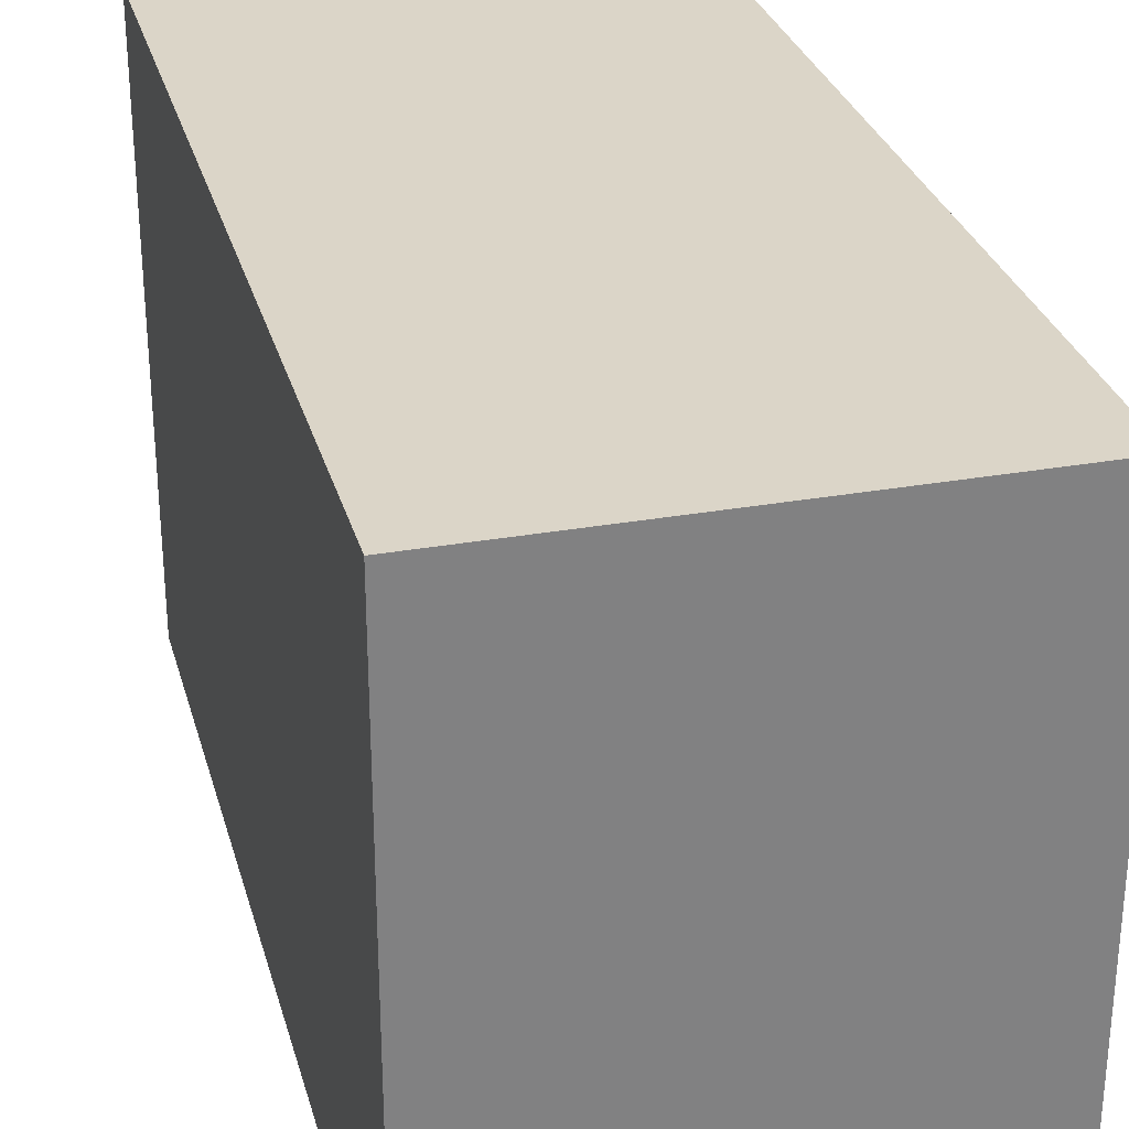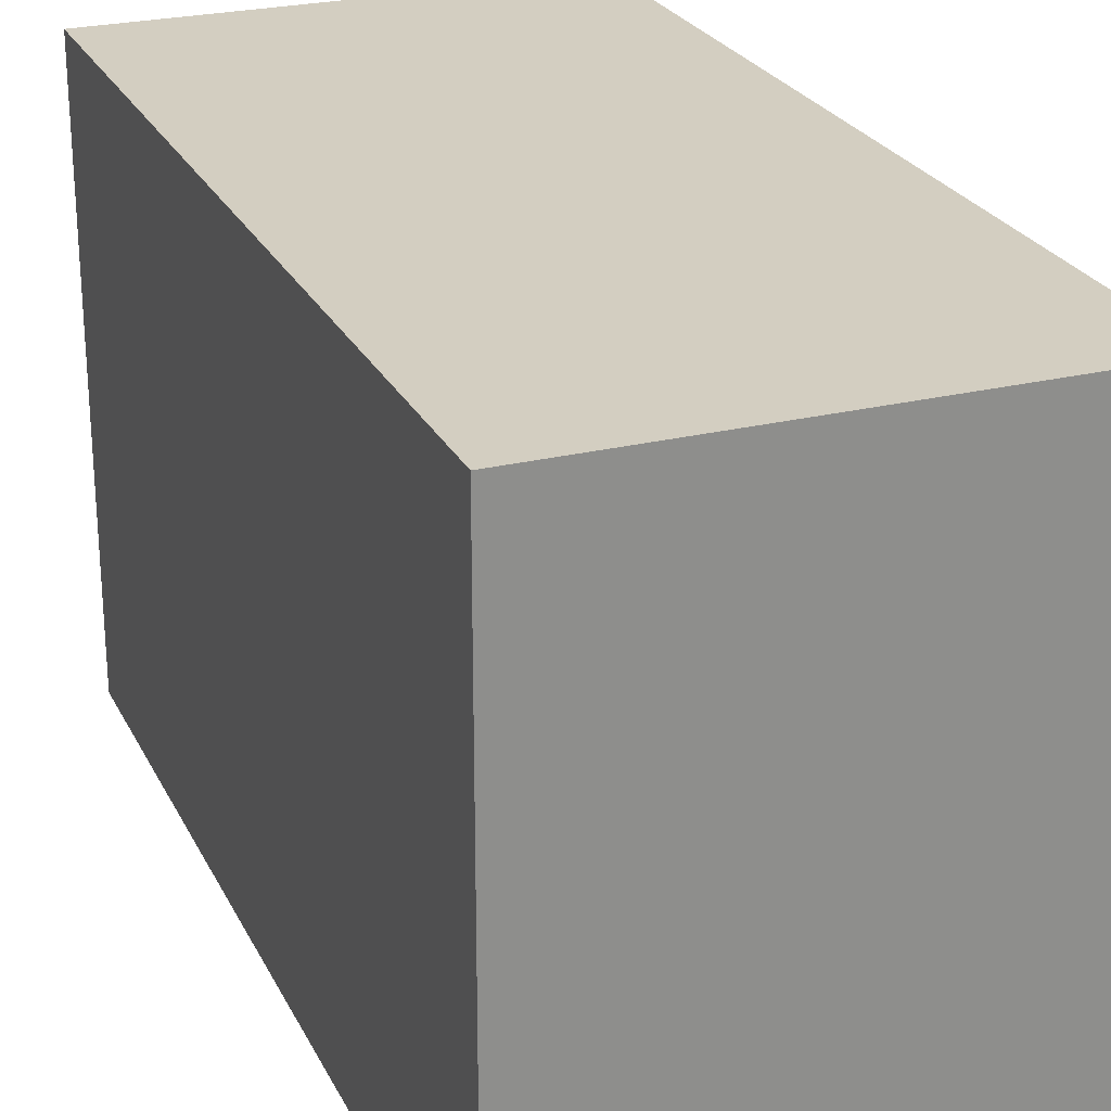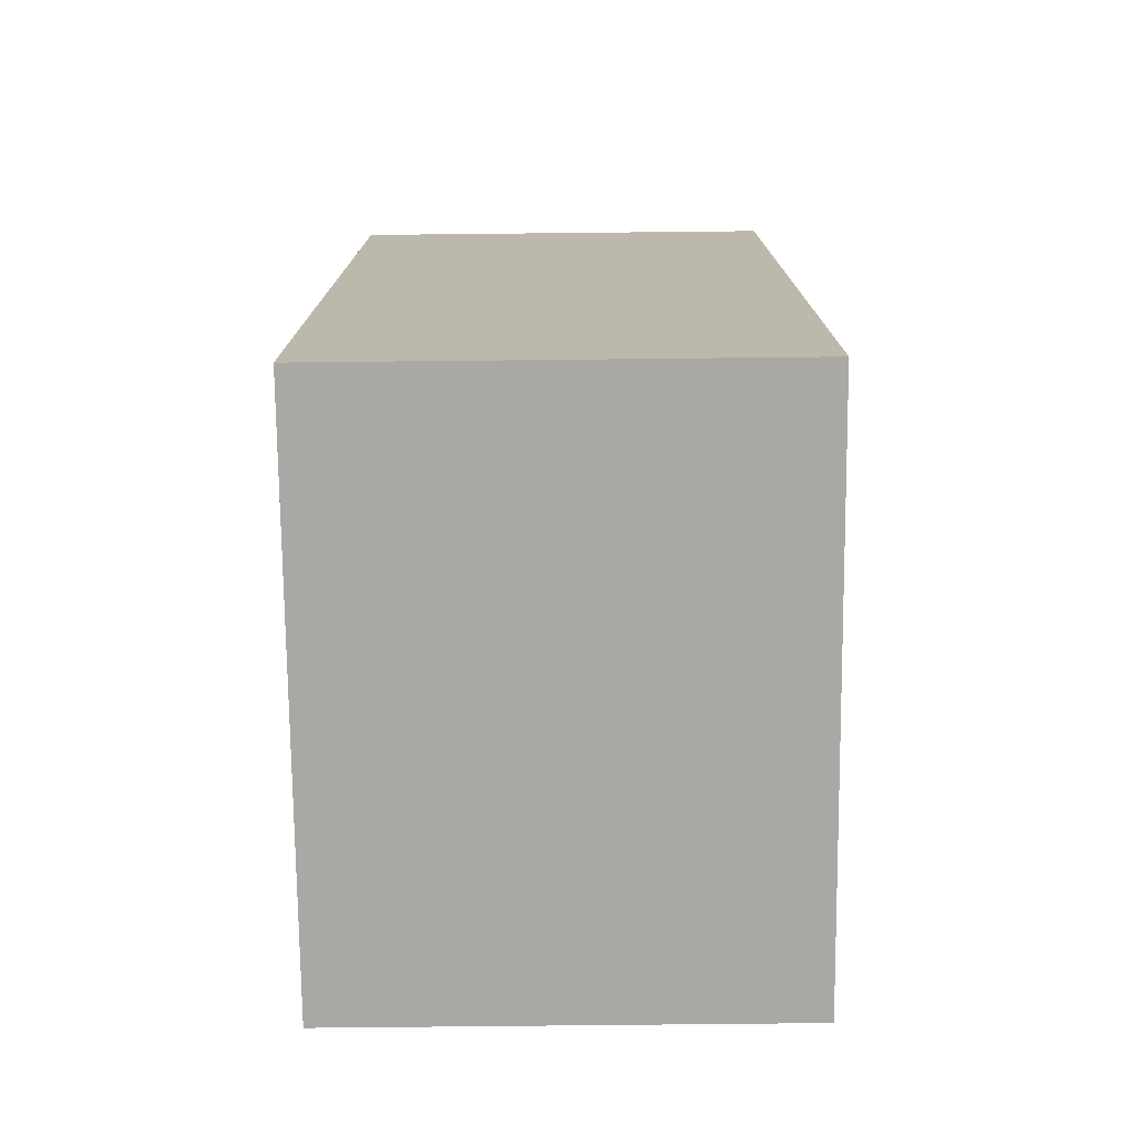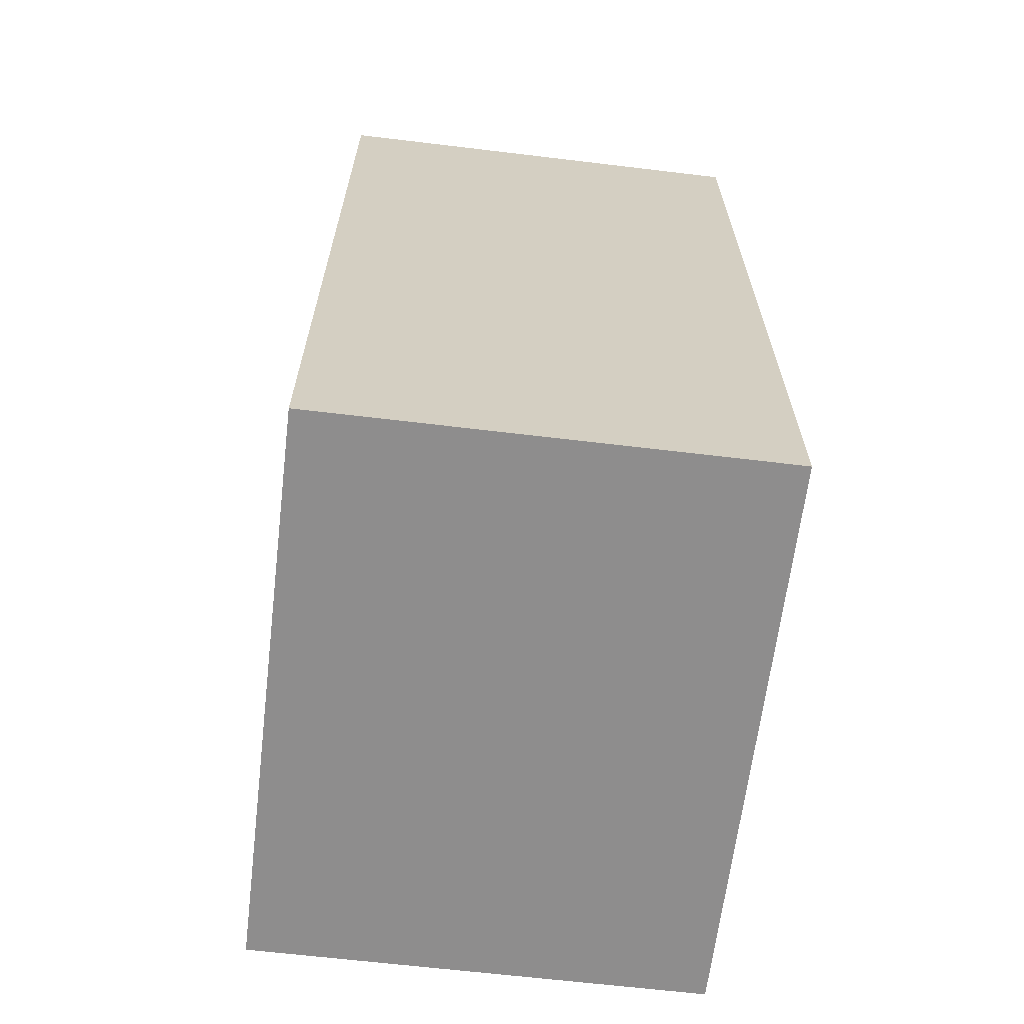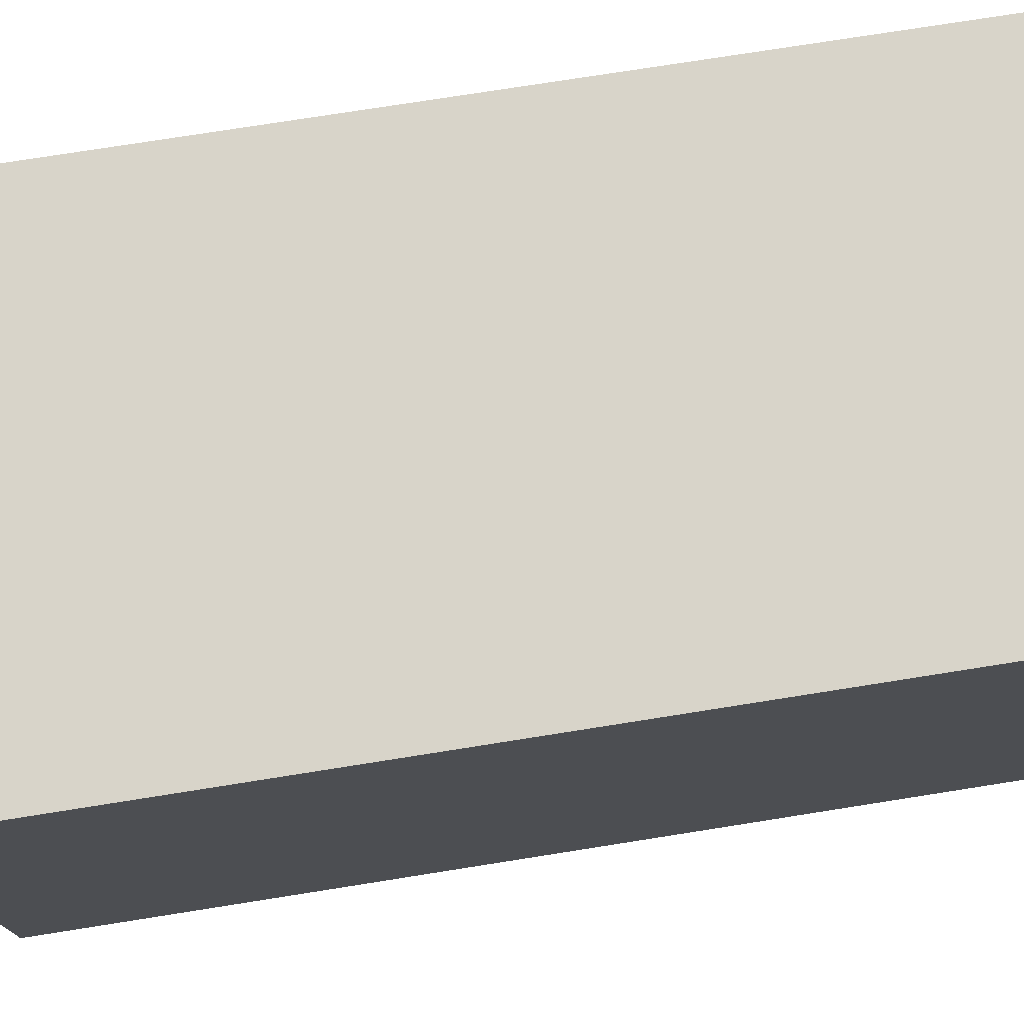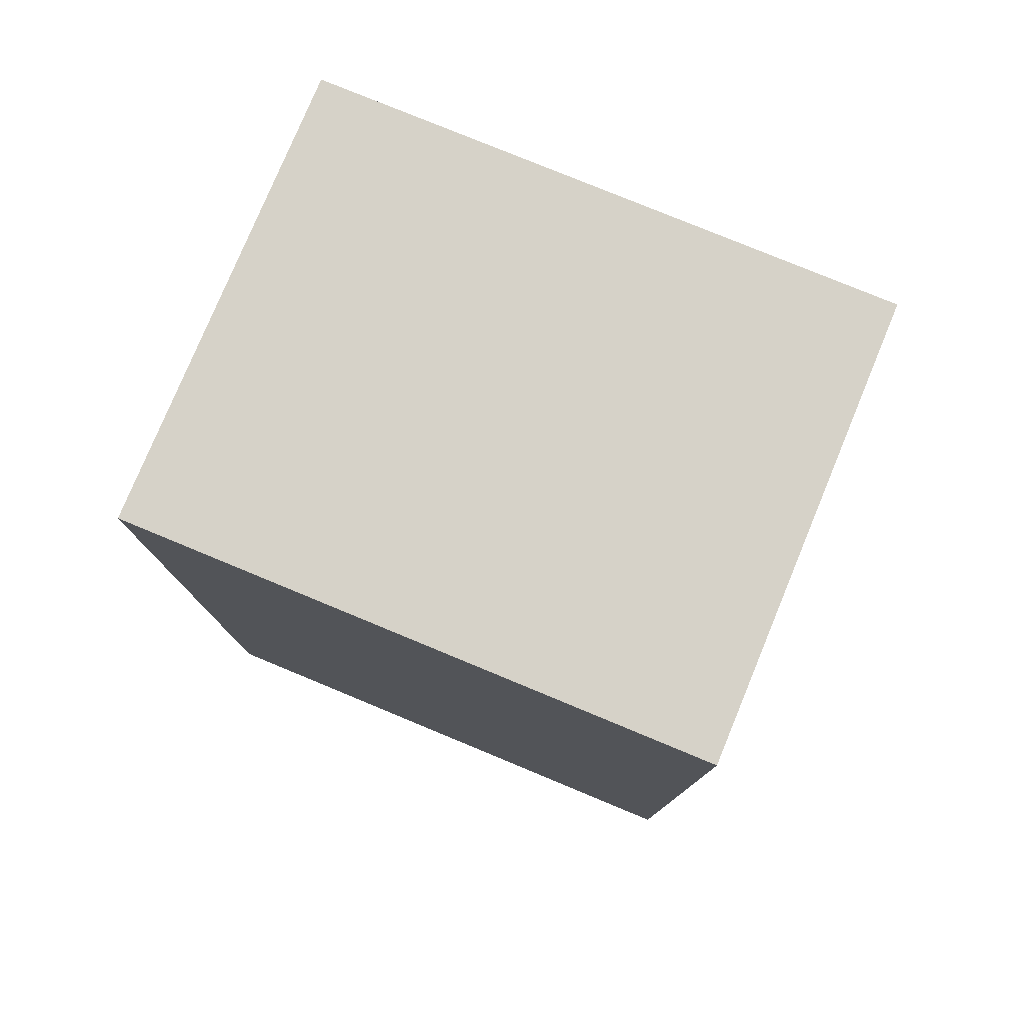
<metadata>
{"format":"obj","ext":"obj","renderer":"f3d","projection":"perspective","resolution":1024,"background":"white","views":[{"elev":29.6,"azim":-14.7,"up":"+Z"},{"elev":25.2,"azim":-21.5,"up":"+Z"},{"elev":-75.2,"azim":0.6,"up":"+Y"},{"elev":-64.7,"azim":-6.9,"up":"+Y"},{"elev":75.4,"azim":81.0,"up":"+Z"},{"elev":78.3,"azim":112.5,"up":"+Y"}]}
</metadata>
<code>
v 0.006258 -0.1654 0.457
v 0.006258 -0.1654 0.2652
v 0.006258 0.1376 0.457
v -0.1453 0.1376 0.457
v -0.1453 -0.1654 0.457
v 0.006258 0.1376 0.2652
v -0.1453 0.1376 0.2652
v -0.1453 -0.1654 0.2652
f 1 3 4
f 5 2 1
f 5 1 4
f 6 1 2
f 6 3 1
f 7 5 4
f 7 4 3
f 7 3 6
f 7 6 2
f 8 7 2
f 8 2 5
f 8 5 7

</code>
